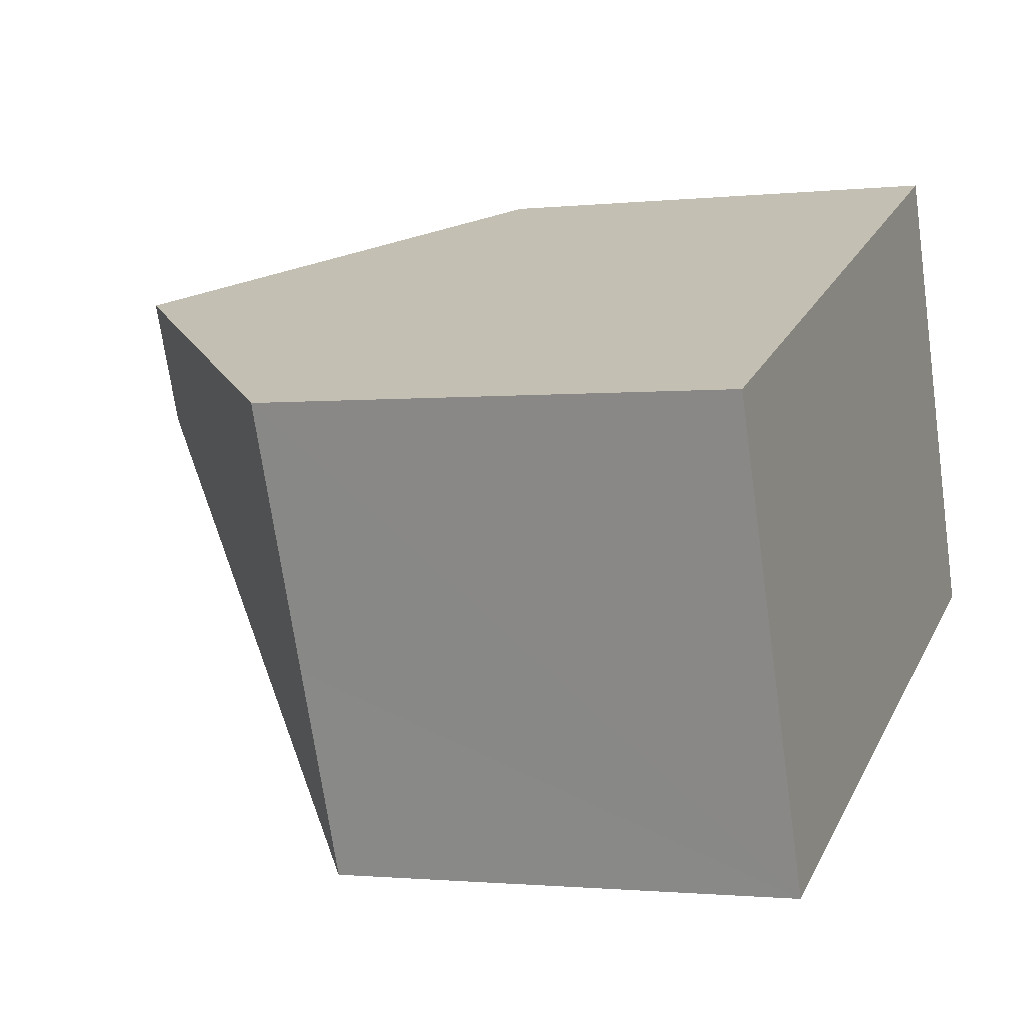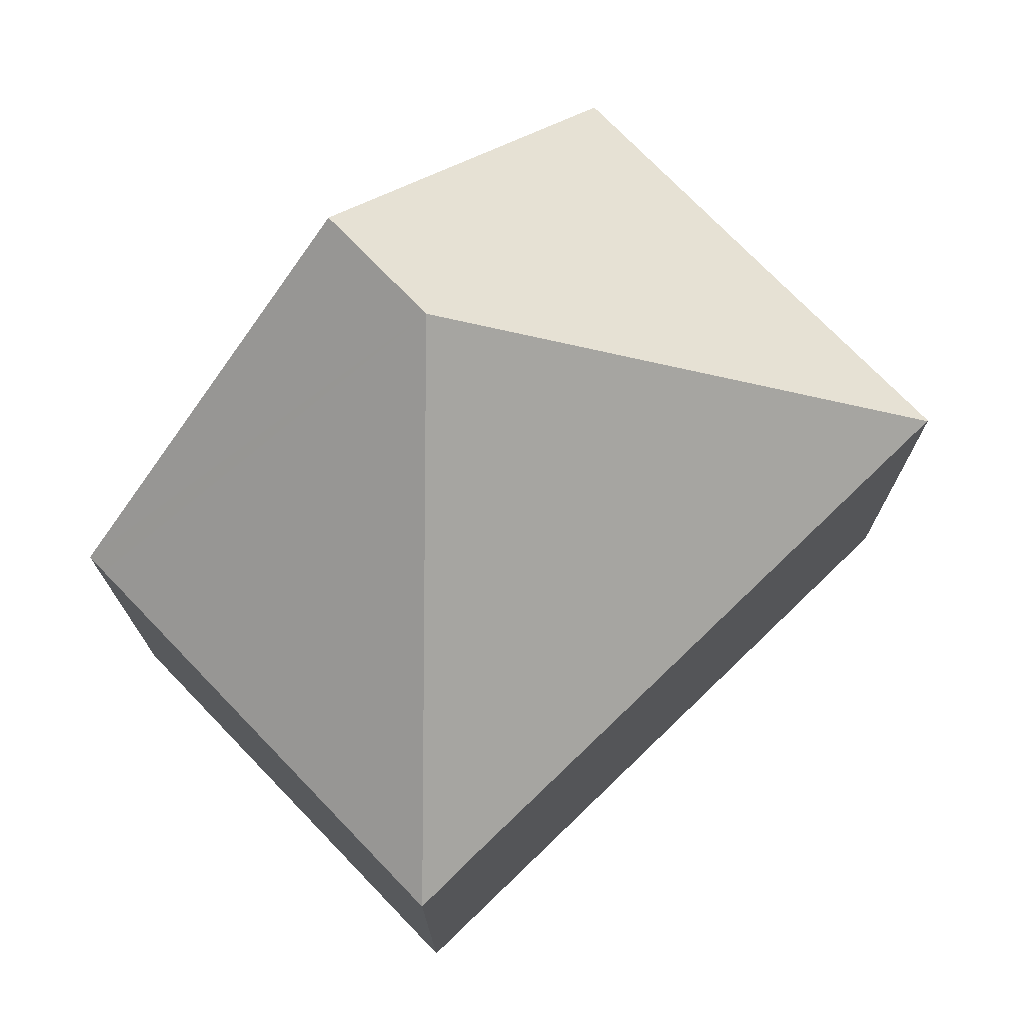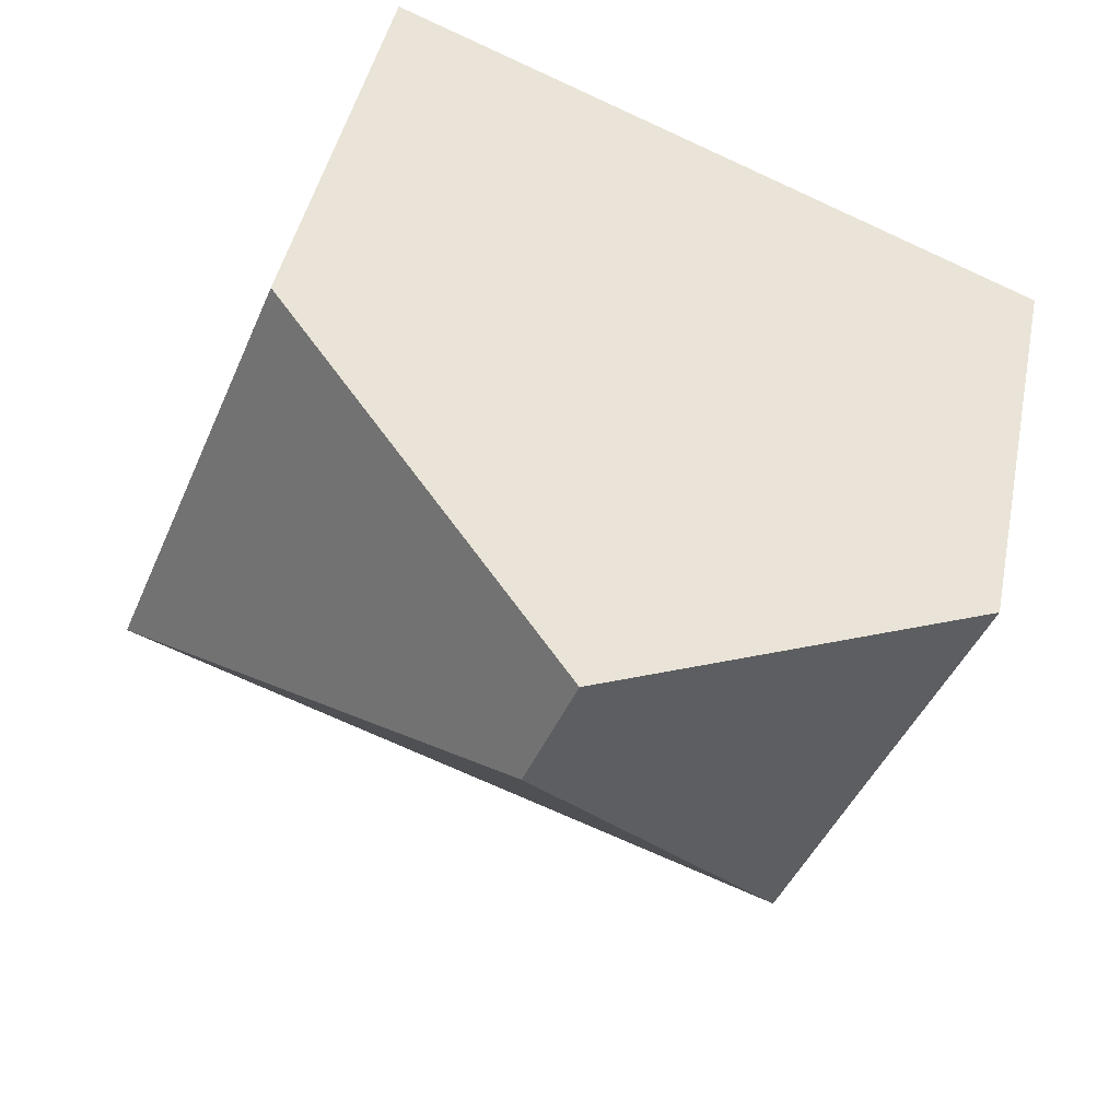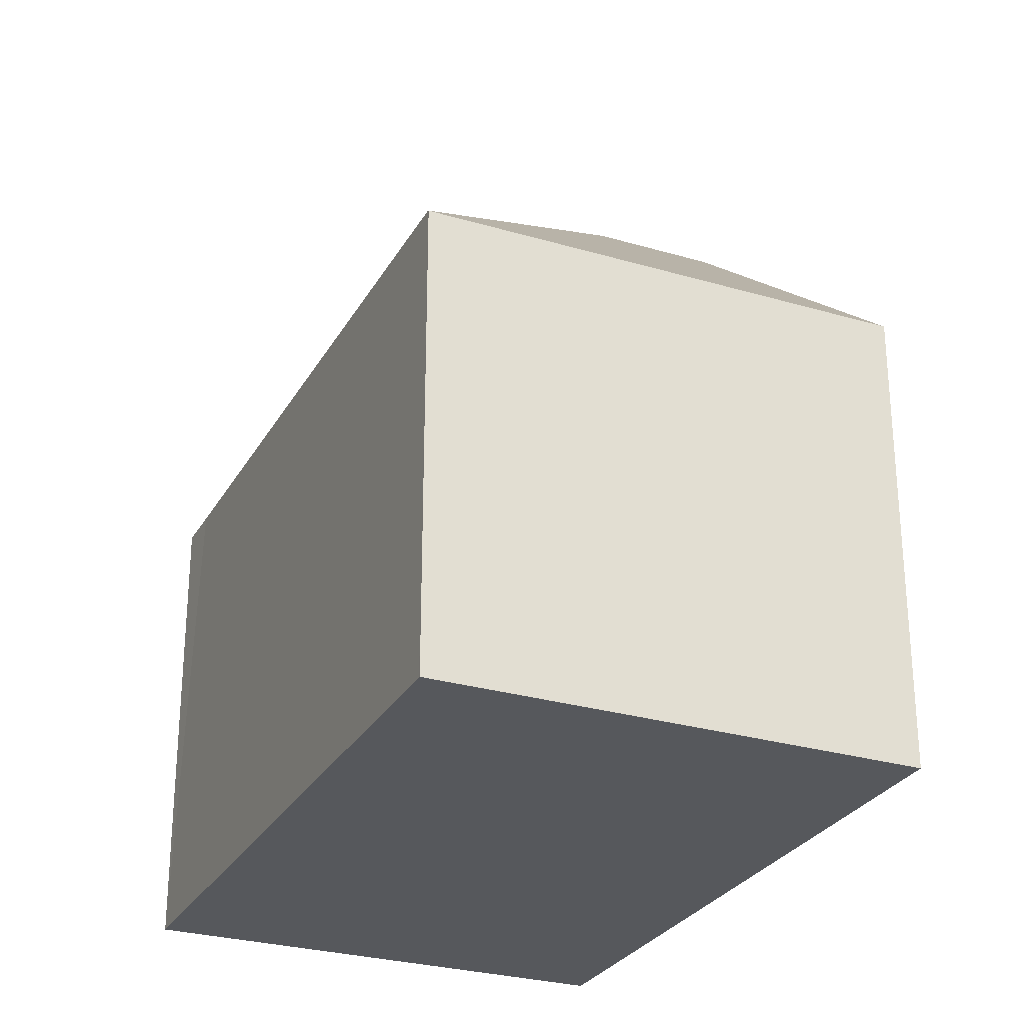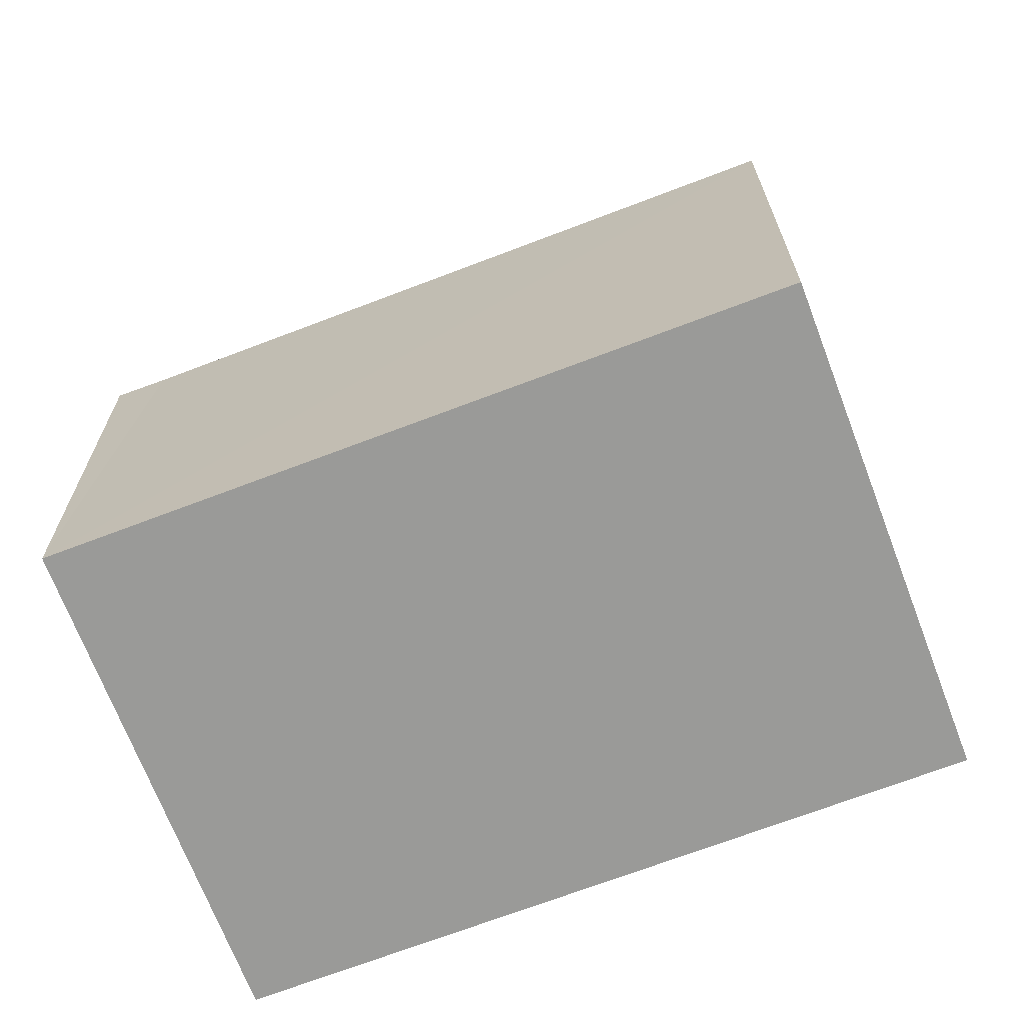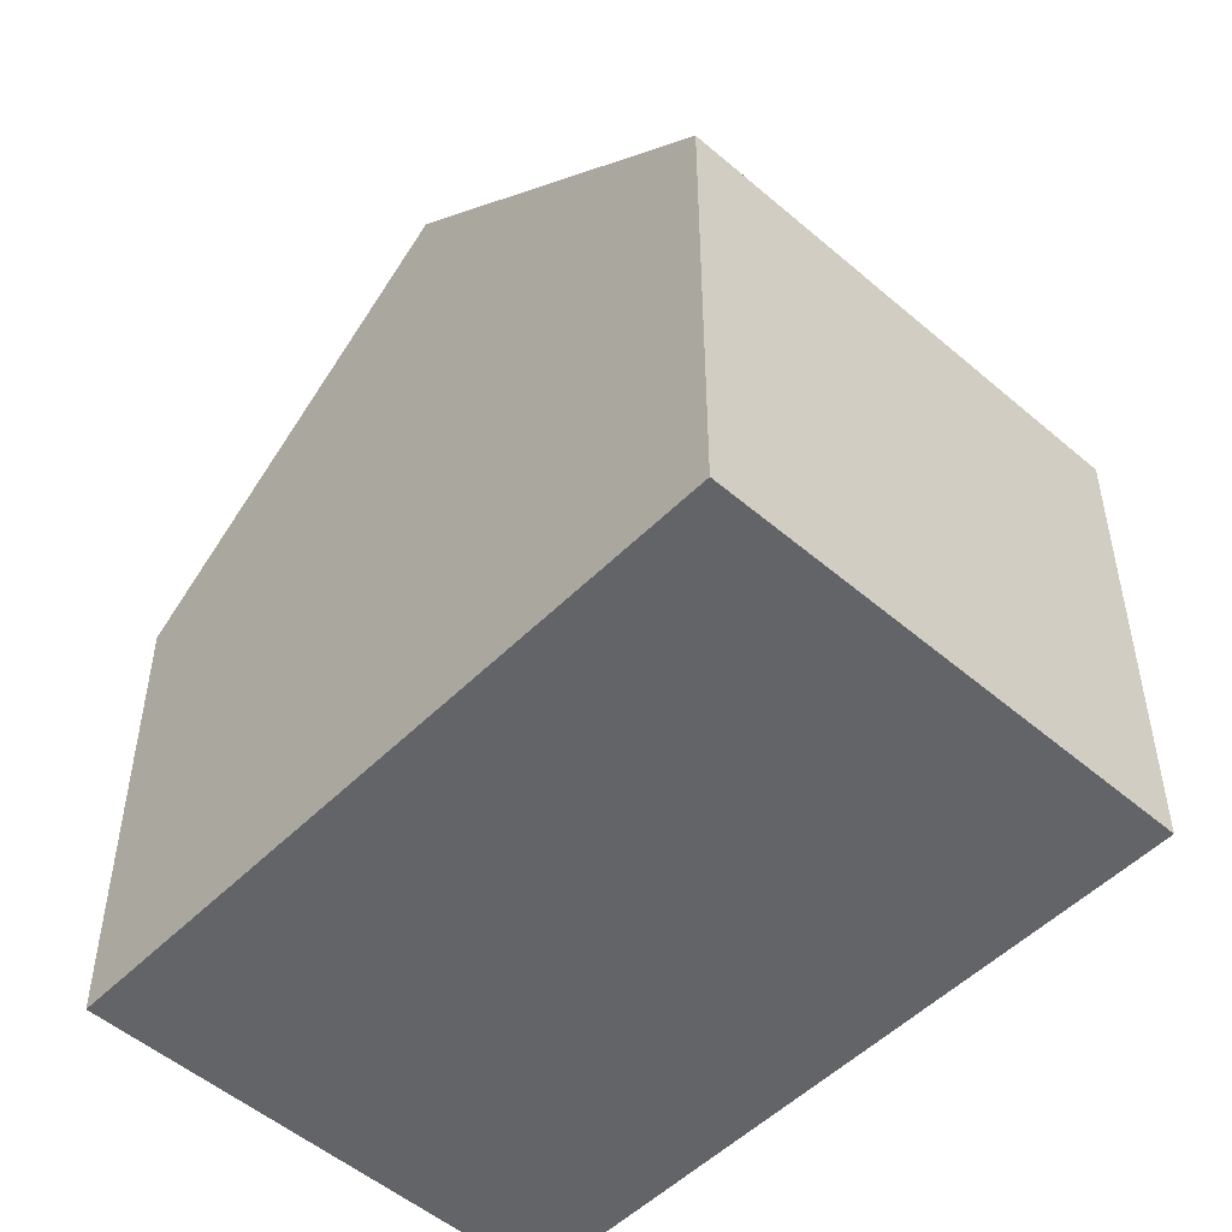
<metadata>
{"format":"obj","ext":"obj","renderer":"f3d","projection":"perspective","resolution":1024,"background":"white","views":[{"elev":-1.3,"azim":-67.9,"up":"+Z"},{"elev":74.4,"azim":114.0,"up":"+Y"},{"elev":43.1,"azim":-168.8,"up":"+Z"},{"elev":-28.0,"azim":-136.1,"up":"+Y"},{"elev":-69.2,"azim":178.9,"up":"+Y"},{"elev":-51.3,"azim":25.0,"up":"+Y"}]}
</metadata>
<code>
v  12.08 7.11 -3.067
v  5.751 11.57 0.195
v  12.79 7.1 -2.791
v  2.763 7.1 -6.851
v  10.14 7.099 3.777
v  10.02 7.1 4.073
v  5.008 11.57 2.036
v  1.532 7.101 -3.801
v  2.744 7.083 -6.859
v  0 7.104 4.35e-16
v  2.744 4.2e-16 -6.859
v  0 0 0
v  1.532 2.327e-16 -3.801
v  5.008 -1.247e-16 2.036
v  10.02 -2.494e-16 4.073
v  12.79 1.709e-16 -2.791
v  10.14 -2.313e-16 3.777
v  2.763 4.195e-16 -6.851
v  12.08 1.878e-16 -3.067
g defaultobject
f 1 2 3
f 2 1 4
f 2 5 3
f 5 2 6
f 6 2 7
f 8 4 9
f 4 8 2
f 2 8 10
f 2 10 7
f 11 8 9
f 8 11 10
f 10 11 12
f 12 11 13
f 10 6 7
f 6 10 12
f 6 12 14
f 6 14 15
f 15 5 6
f 5 15 3
f 3 15 16
f 16 15 17
f 18 9 4
f 9 18 11
f 16 1 3
f 1 16 4
f 4 16 18
f 18 16 19
f 14 17 15
f 17 14 16
f 16 14 12
f 16 12 19
f 19 12 18
f 18 12 13
f 18 13 11

</code>
